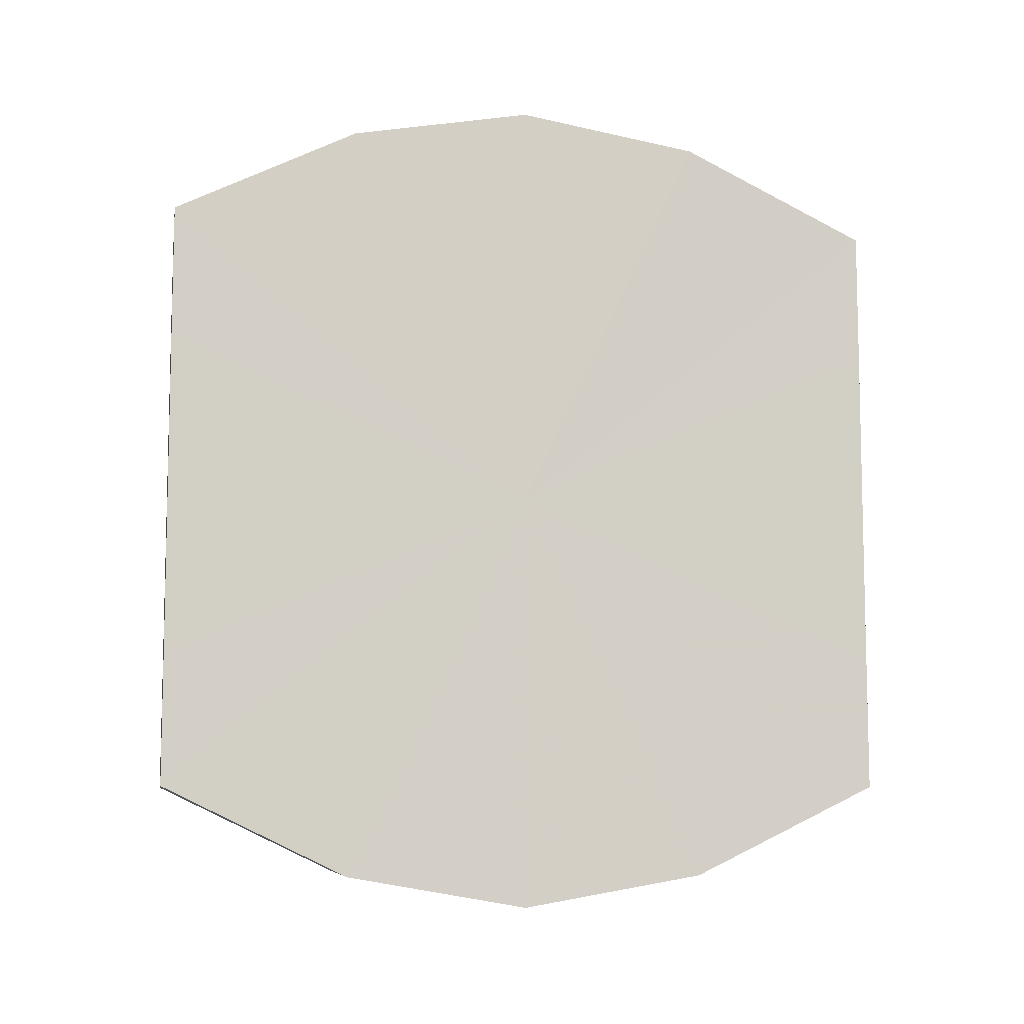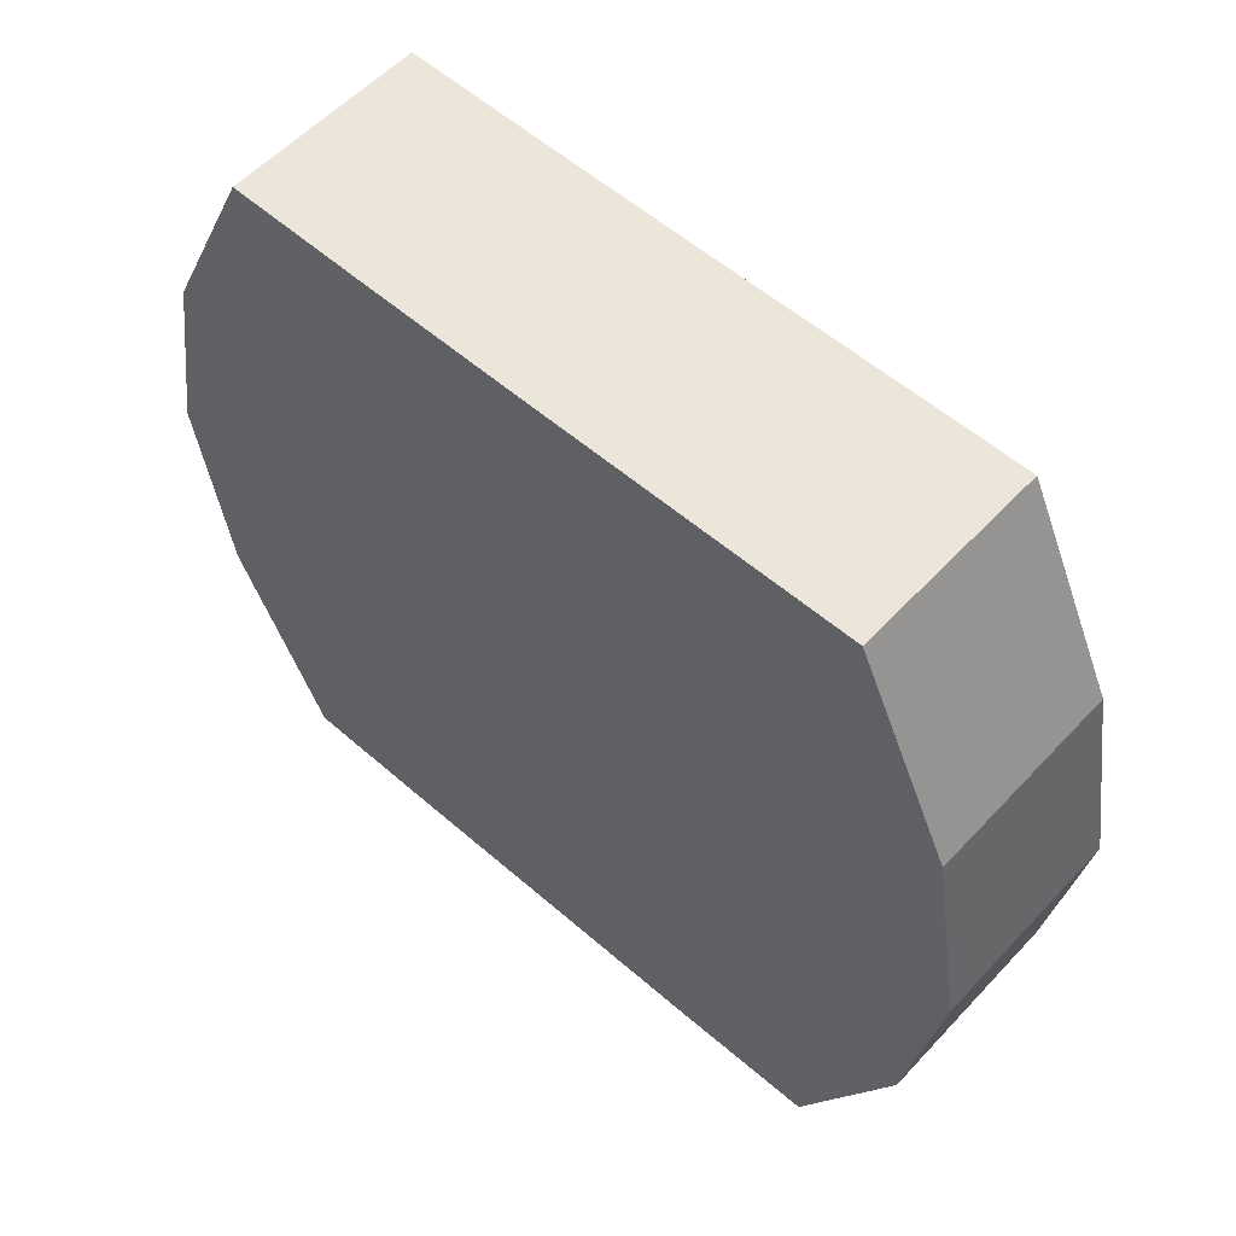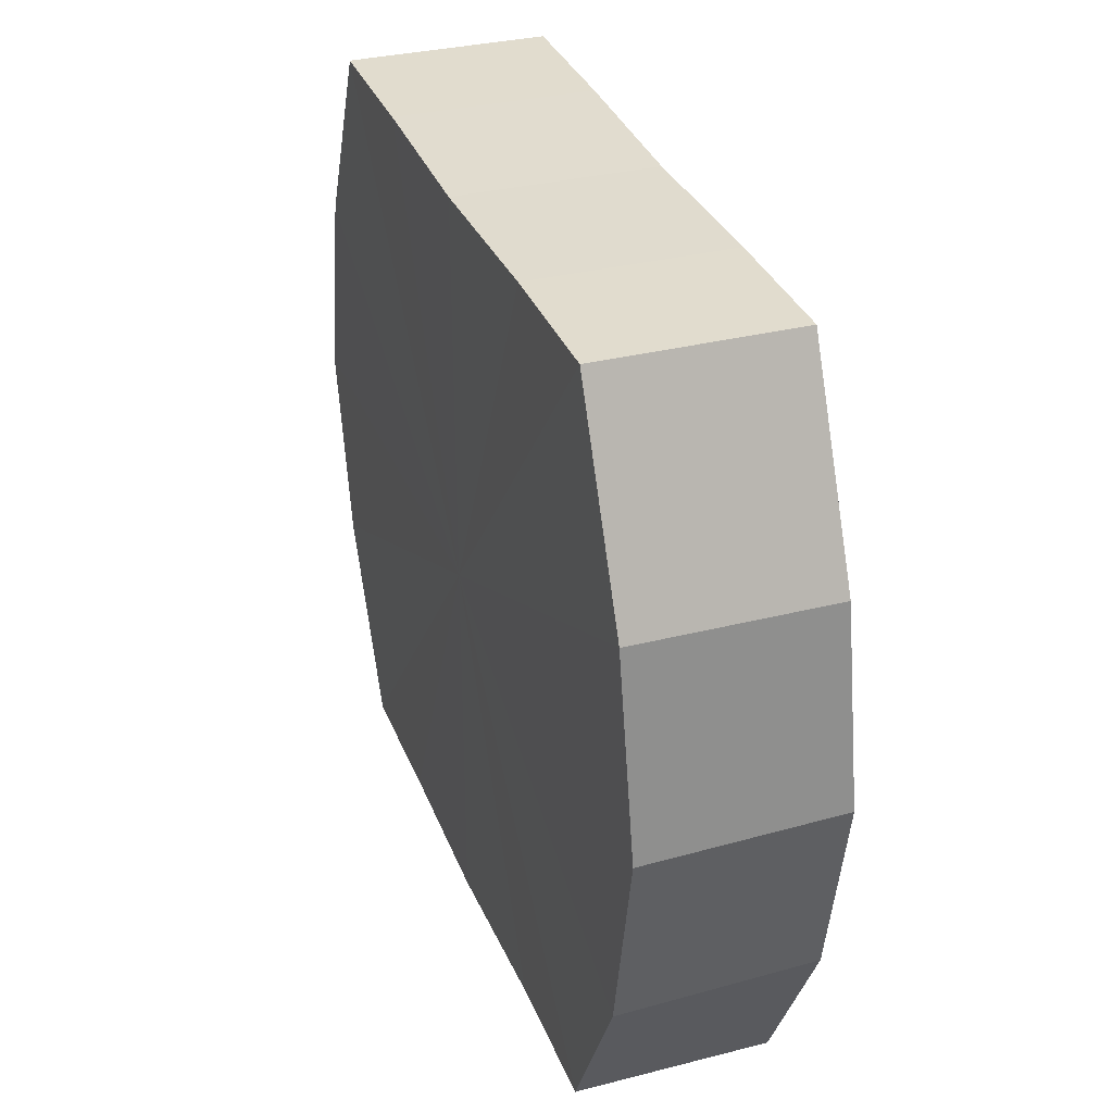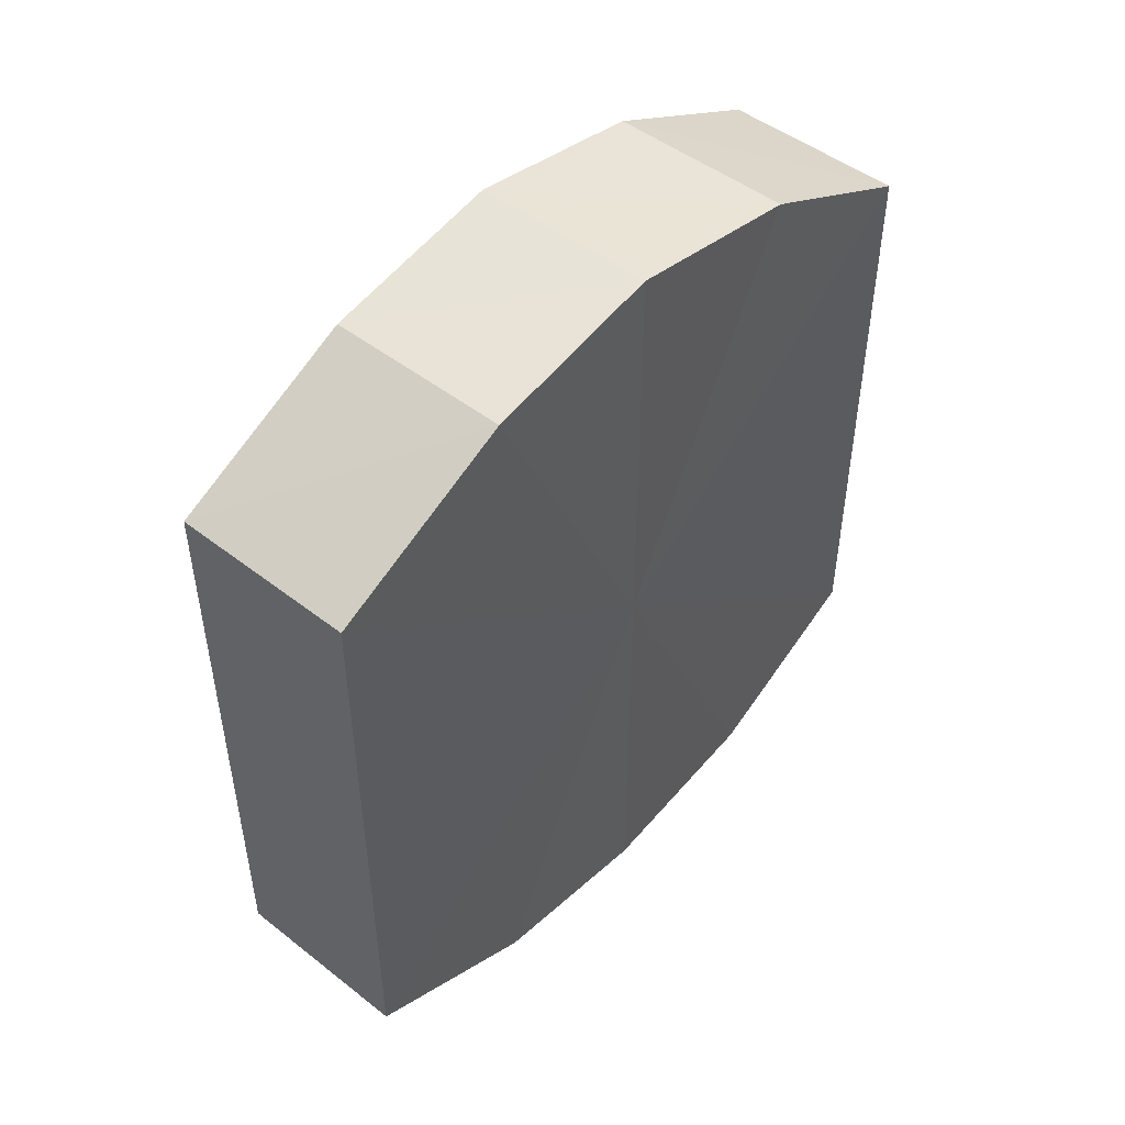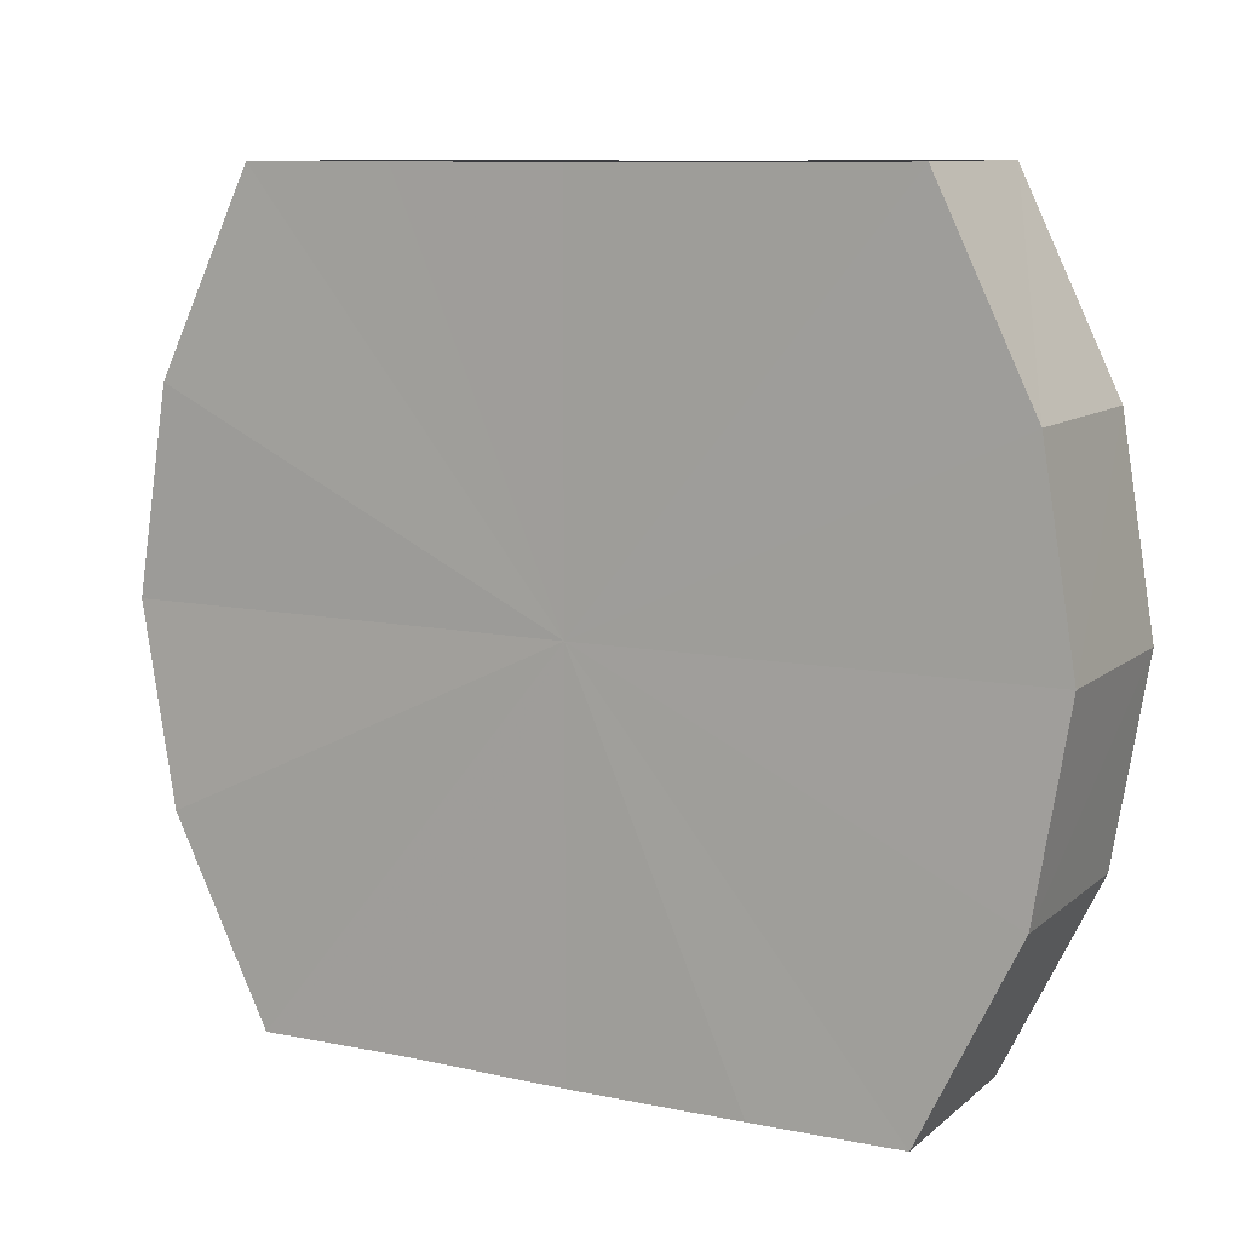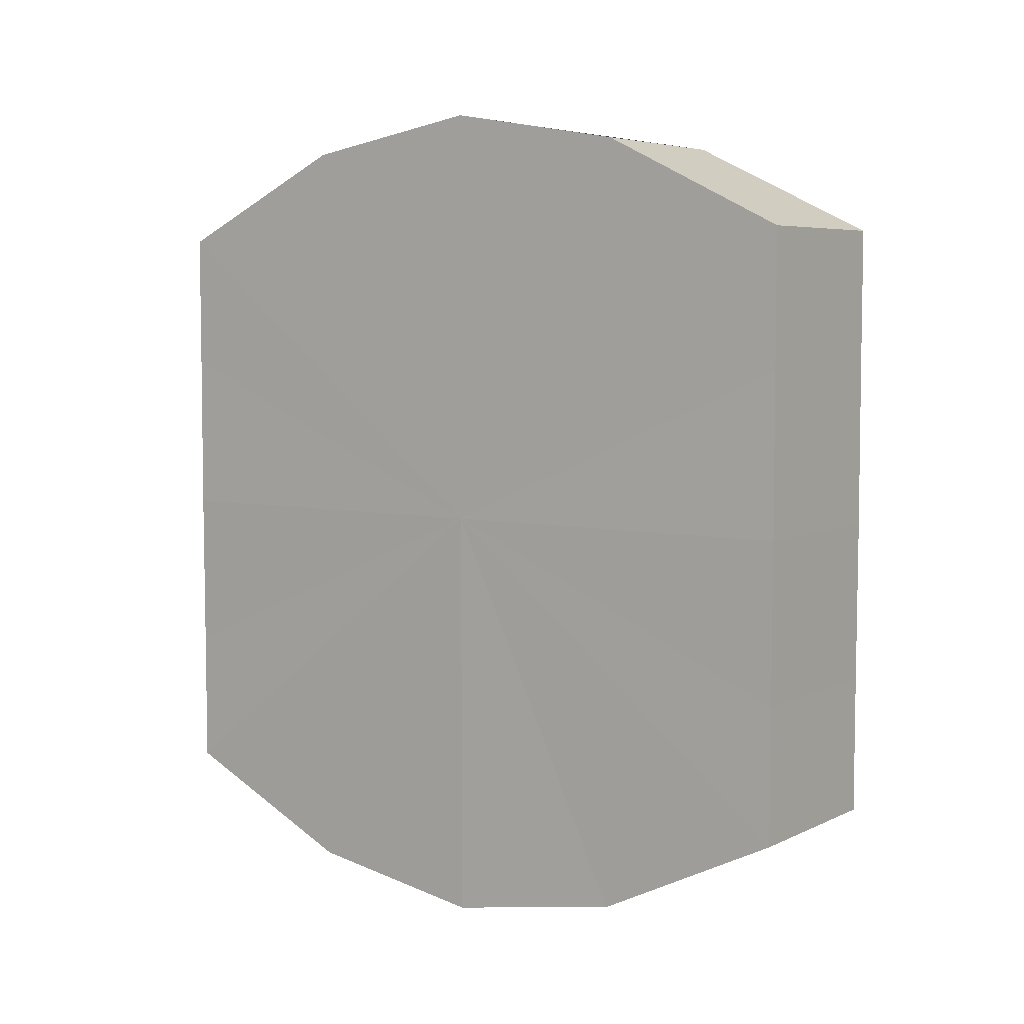
<metadata>
{"format":"obj","ext":"obj","renderer":"f3d","projection":"perspective","resolution":1024,"background":"white","views":[{"elev":-8.2,"azim":-99.6,"up":"+Z"},{"elev":56.3,"azim":132.3,"up":"+Y"},{"elev":34.1,"azim":-19.8,"up":"+Y"},{"elev":48.4,"azim":-138.9,"up":"+Z"},{"elev":9.8,"azim":118.4,"up":"+Y"},{"elev":5.5,"azim":-54.9,"up":"+Z"}]}
</metadata>
<code>
o 15400
v 2221 1869 14.29
v 2221 1869 14.3
v 2221 1869 14.29
v 2221 1869 14.3
v 2221 1869 14.3
v 2221 1869 14.3
v 2221 1869 14.3
v 2221 1869 14.31
v 2221 1869 14.3
v 2221 1869 14.3
v 2221 1869 14.3
v 2221 1869 14.32
v 2221 1869 14.31
v 2221 1869 14.31
v 2221 1869 14.31
v 2221 1869 14.33
v 2221 1869 14.32
v 2221 1869 14.32
v 2221 1869 14.32
v 2221 1869 14.33
v 2221 1869 14.33
v 2221 1869 14.33
v 2221 1869 14.33
v 2221 1869 14.34
v 2221 1869 14.33
v 2221 1869 14.33
v 2221 1869 14.33
v 2221 1869 14.34
v 2221 1869 14.34
v 2221 1869 14.34
v 2221 1869 14.34
v 2221 1869 14.34
v 2221 1869 14.29
v 2221 1869 14.3
v 2221 1869 14.3
v 2221 1869 14.3
v 2221 1869 14.3
v 2221 1869 14.3
v 2221 1869 14.29
v 2221 1869 14.3
v 2221 1869 14.3
v 2221 1869 14.31
v 2221 1869 14.31
v 2221 1869 14.31
v 2221 1869 14.3
v 2221 1869 14.32
v 2221 1869 14.31
v 2221 1869 14.32
v 2221 1869 14.32
v 2221 1869 14.33
v 2221 1869 14.32
v 2221 1869 14.33
v 2221 1869 14.33
v 2221 1869 14.33
v 2221 1869 14.33
v 2221 1869 14.34
v 2221 1869 14.33
v 2221 1869 14.34
v 2221 1869 14.34
v 2221 1869 14.33
v 2221 1869 14.33
v 2221 1869 14.34
v 2221 1869 14.34
v 2221 1869 14.34
v 2221 1869 14.32
v 2221 1869 14.3
v 2221 1869 14.29
v 2221 1869 14.3
v 2221 1869 14.3
v 2221 1869 14.31
v 2221 1869 14.3
v 2221 1869 14.32
v 2221 1869 14.31
v 2221 1869 14.33
v 2221 1869 14.32
v 2221 1869 14.33
v 2221 1869 14.33
v 2221 1869 14.34
v 2221 1869 14.33
v 2221 1869 14.34
v 2221 1869 14.34
v 2221 1869 14.32
v 2221 1869 14.29
v 2221 1869 14.3
v 2221 1869 14.3
v 2221 1869 14.3
v 2221 1869 14.3
v 2221 1869 14.31
v 2221 1869 14.31
v 2221 1869 14.32
v 2221 1869 14.32
v 2221 1869 14.33
v 2221 1869 14.33
v 2221 1869 14.33
v 2221 1869 14.33
v 2221 1869 14.34
v 2221 1869 14.34
v 2221 1869 14.34
f 1 2 3
f 2 4 5
f 6 1 7
f 4 8 9
f 10 6 11
f 8 12 13
f 14 10 15
f 12 16 17
f 18 14 19
f 16 20 21
f 22 18 23
f 20 24 25
f 26 22 27
f 24 28 29
f 30 26 31
f 28 30 32
f 33 34 35
f 35 36 37
f 38 39 33
f 40 41 38
f 37 42 43
f 44 45 40
f 46 47 44
f 43 48 49
f 50 51 46
f 52 53 50
f 49 54 55
f 56 57 52
f 58 59 56
f 55 60 61
f 62 63 58
f 61 64 62
f 65 66 67
f 65 68 66
f 65 67 69
f 65 70 68
f 65 69 71
f 65 72 70
f 65 71 73
f 65 74 72
f 65 73 75
f 65 76 74
f 65 75 77
f 65 78 76
f 65 77 79
f 65 80 78
f 65 79 81
f 65 81 80
f 82 83 84
f 82 85 83
f 82 84 86
f 82 87 85
f 82 86 88
f 82 89 87
f 82 88 90
f 82 91 89
f 82 90 92
f 82 93 91
f 82 92 94
f 82 95 93
f 82 94 96
f 82 97 95
f 82 96 98
f 82 98 97

</code>
